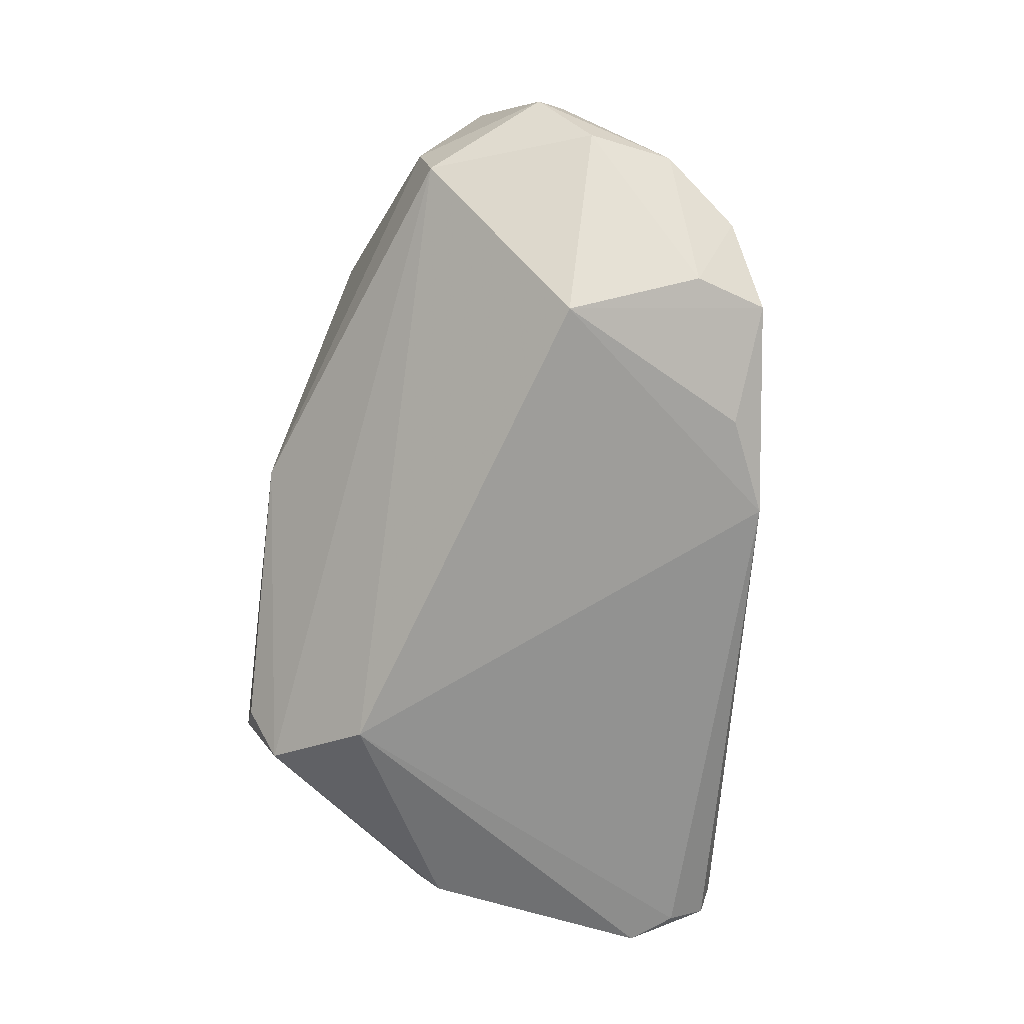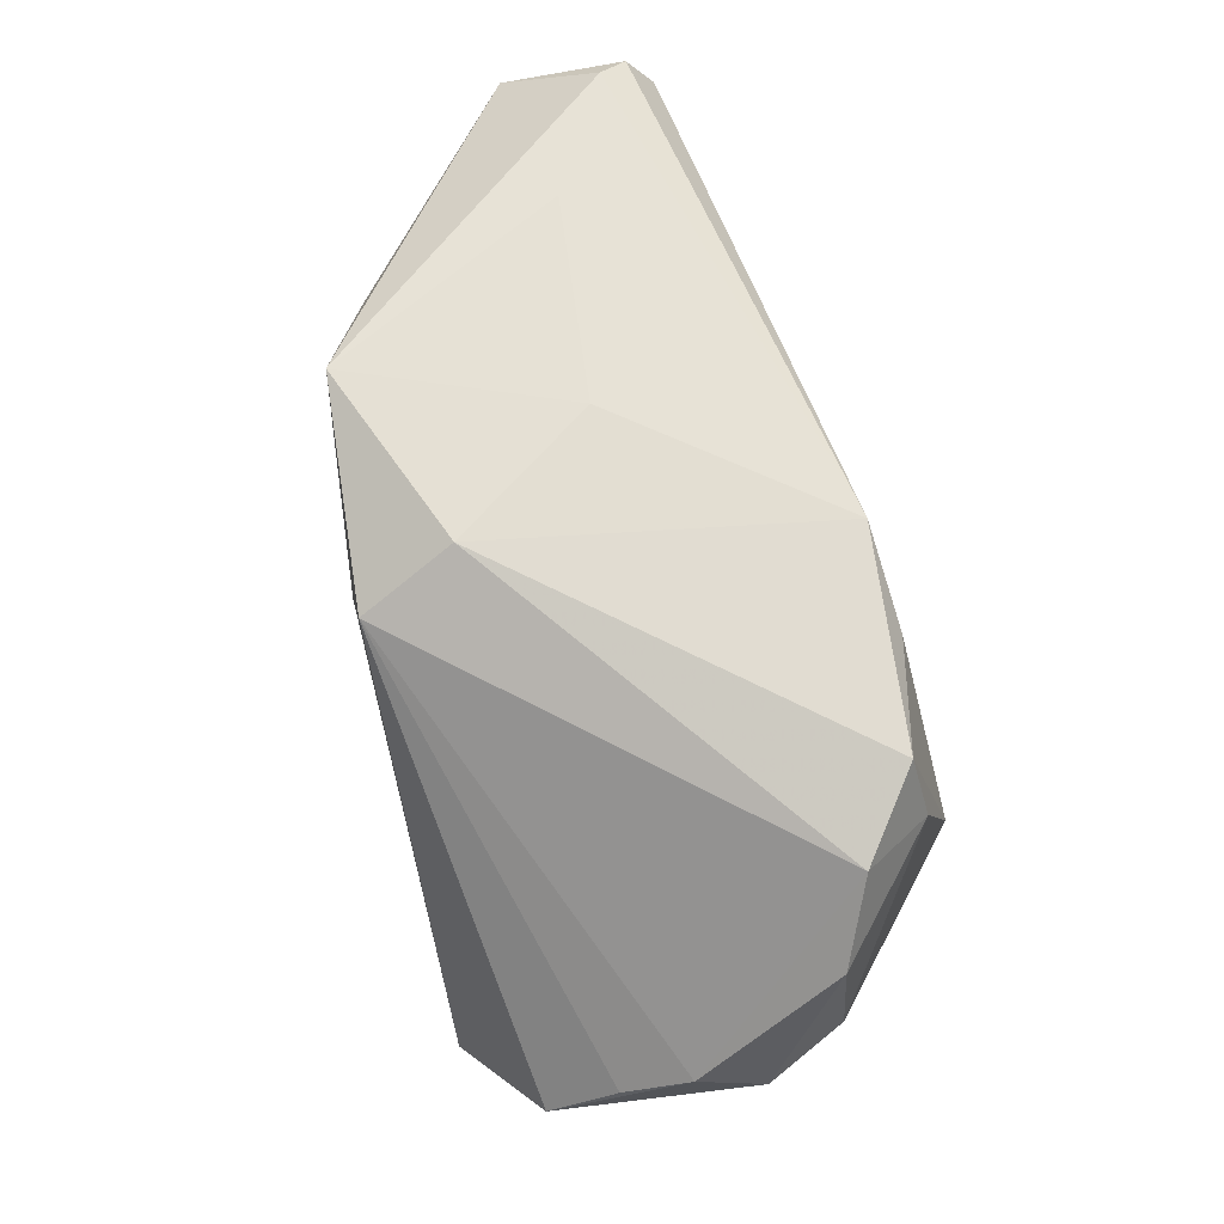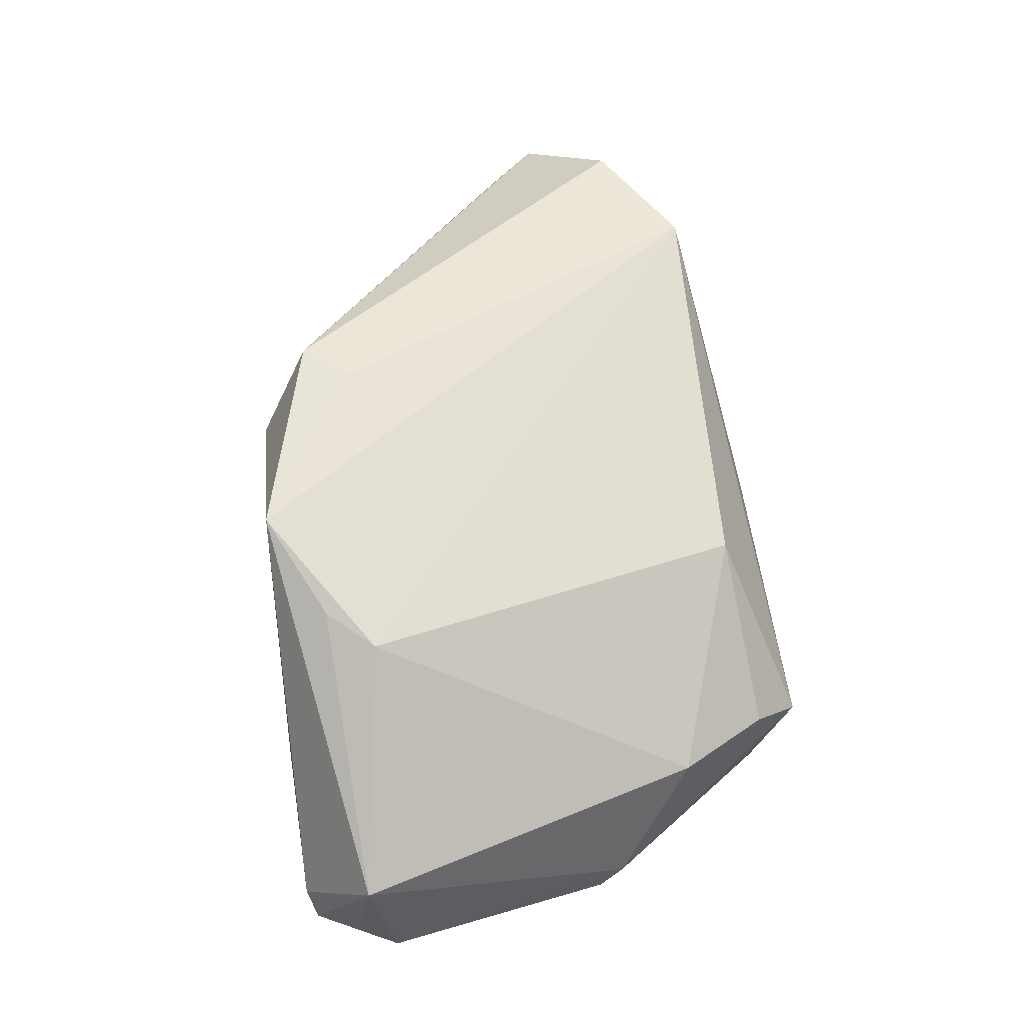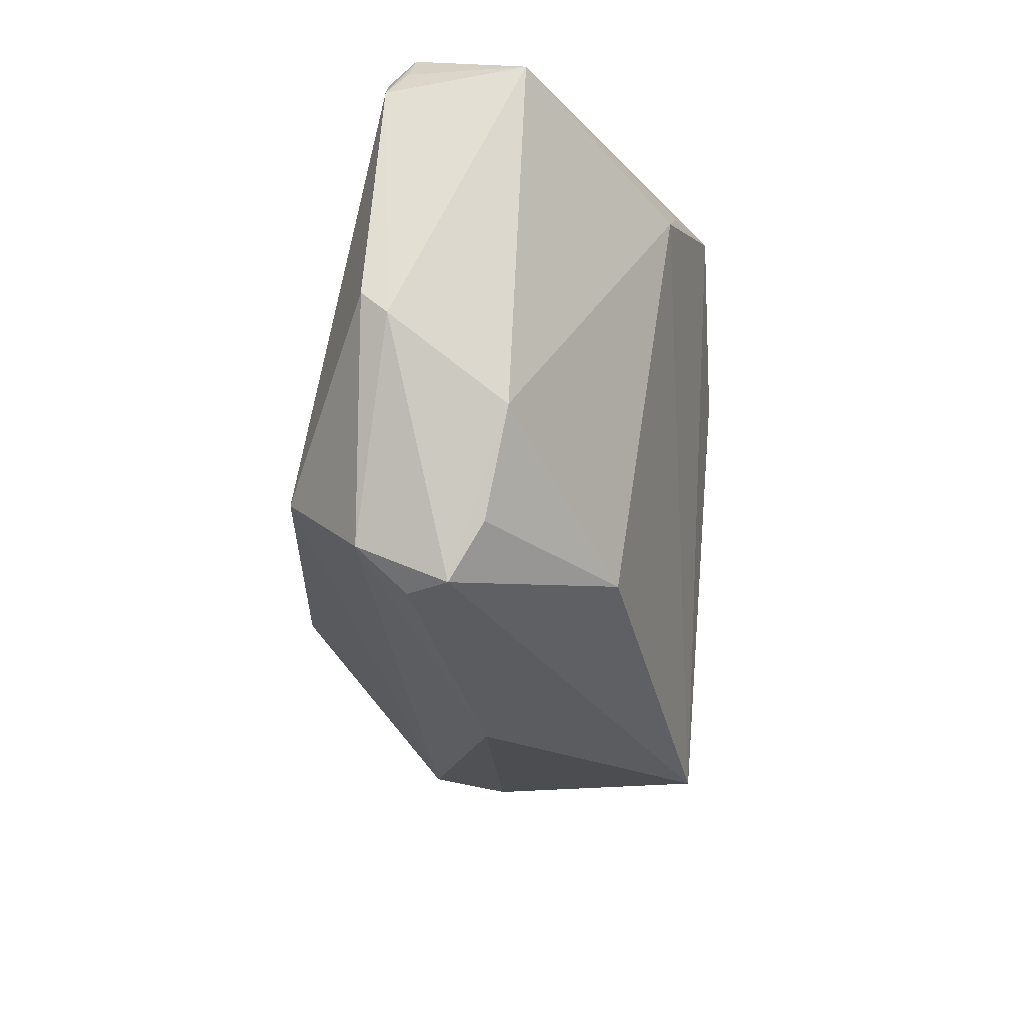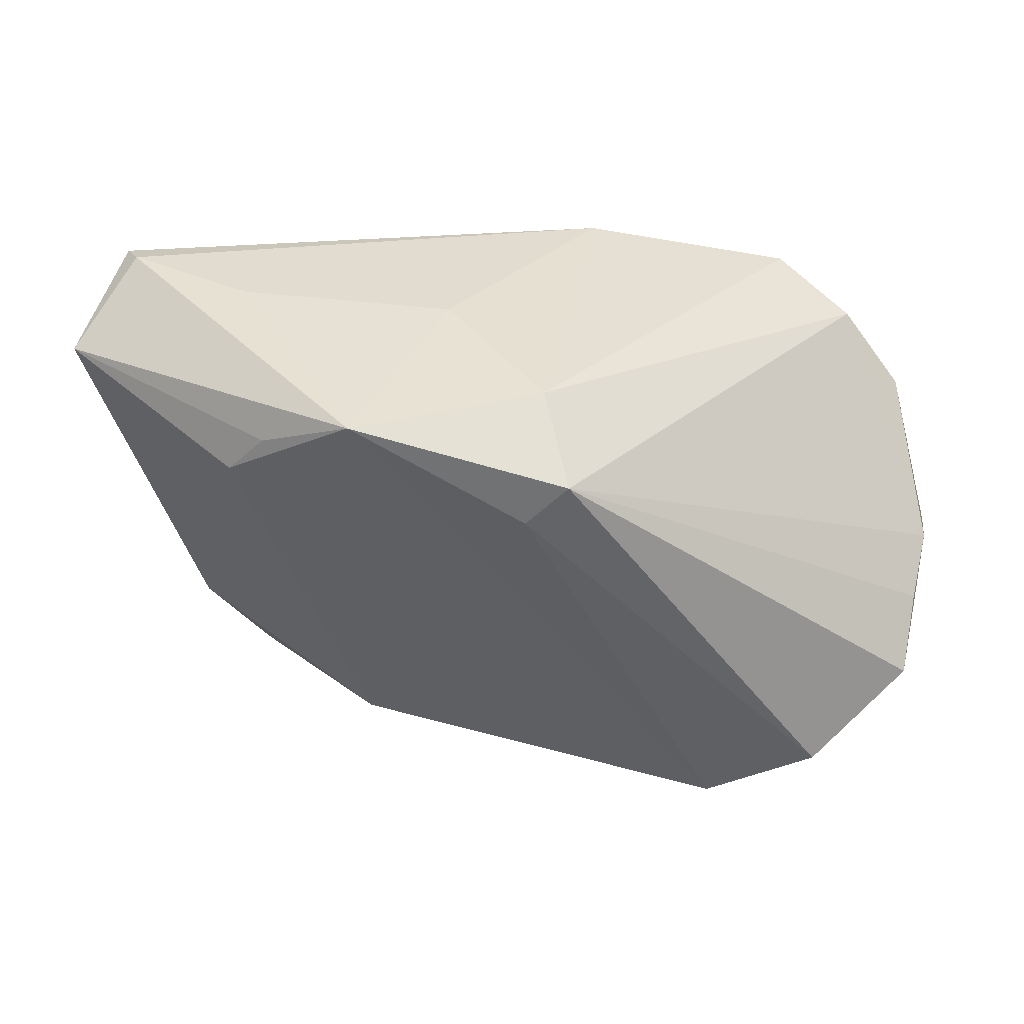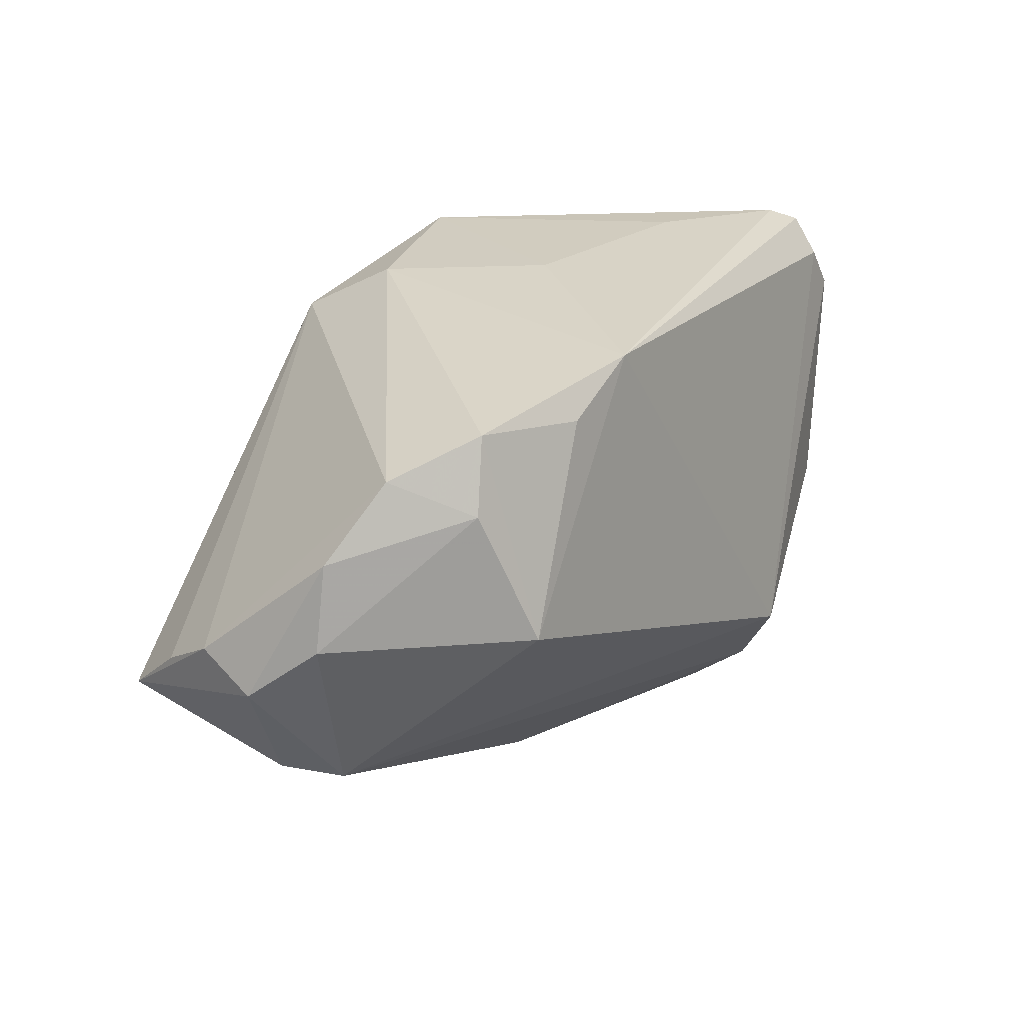
<metadata>
{"format":"obj","ext":"obj","renderer":"f3d","projection":"perspective","resolution":1024,"background":"white","views":[{"elev":-72.2,"azim":83.8,"up":"+Z"},{"elev":63.5,"azim":74.8,"up":"+Y"},{"elev":48.7,"azim":-98.2,"up":"+Z"},{"elev":-36.2,"azim":-93.8,"up":"+Y"},{"elev":38.7,"azim":-0.2,"up":"+Y"},{"elev":23.3,"azim":124.3,"up":"+Y"}]}
</metadata>
<code>
v 0.04735 -0.009047 0.01963
v -0.03984 -0.01513 -0.003018
v 0.00351 0.02982 0.01613
v 0.001367 0.0194 0.02628
v 0.002834 -0.03085 -0.002859
v -0.04671 0.02963 -0.01416
v 0.01026 0.02795 -0.02214
v 0.04369 -0.01605 0.001657
v 0.04166 0.02122 -0.01274
v -0.04442 -0.007024 -0.01617
v -0.04651 0.02548 -0.01719
v -0.01774 0.03045 0.02362
v 0.0325 0.002927 -0.02559
v 0.03368 0.02524 -0.01921
v -0.02779 0.02488 0.01828
v 0.04368 -0.01439 -0.007308
v -0.05215 0.02356 -0.001882
v 0.04809 0.0133 -0.00936
v -0.02915 -0.03085 -0.008682
v 0.0498 0.003925 -0.009402
v 0.006069 0.02428 0.02628
v -0.01816 -0.02314 0.01071
v -0.0287 -0.02641 -0.01858
v 0.05215 -0.002433 -0.001579
v -0.007371 0.03032 0.000133
v 0.05084 0.0006555 0.00561
v 0.04897 -0.003271 0.01252
v 0.02075 0.02354 -0.02264
v -0.03287 -0.02543 -0.00507
v -0.03131 0.03085 -0.002983
v -0.0452 0.03063 -0.01102
v -0.04865 0.02515 -0.01508
v -0.02119 -0.01591 -0.02628
v 0.02406 -0.02458 0.02432
v 0.03651 0.01735 -0.02065
v 0.03623 -0.01709 0.02628
v -0.0498 0.02076 -0.01743
v -0.03204 0.01995 0.01679
v -0.04447 -0.004475 -0.01905
v -0.02568 -0.0302 -0.01291
f 4 12 34
f 4 21 12
f 12 21 3
f 11 6 7
f 23 16 5
f 9 21 26
f 9 3 21
f 26 21 27
f 27 1 26
f 21 1 27
f 36 1 21
f 36 4 34
f 21 4 36
f 26 1 24
f 14 28 7
f 7 3 14
f 3 9 14
f 33 23 39
f 33 16 23
f 33 11 7
f 19 5 34
f 34 22 19
f 2 22 38
f 34 12 38
f 38 22 34
f 1 36 8
f 16 24 8
f 8 24 1
f 8 36 34
f 34 5 8
f 8 5 16
f 7 6 31
f 31 30 7
f 12 30 31
f 25 3 7
f 7 30 25
f 12 3 25
f 25 30 12
f 18 9 26
f 26 24 18
f 35 14 9
f 9 18 35
f 29 22 2
f 2 19 29
f 29 19 22
f 23 5 40
f 40 19 23
f 5 19 40
f 15 38 12
f 17 31 6
f 2 38 17
f 38 15 17
f 12 31 17
f 17 15 12
f 7 28 13
f 13 33 7
f 28 14 13
f 14 35 13
f 16 33 13
f 6 11 37
f 37 33 39
f 11 33 37
f 2 17 10
f 10 19 2
f 10 37 39
f 17 37 10
f 39 23 10
f 23 19 10
f 20 35 18
f 20 18 24
f 20 13 35
f 20 24 16
f 16 13 20
f 32 17 6
f 6 37 32
f 32 37 17

</code>
